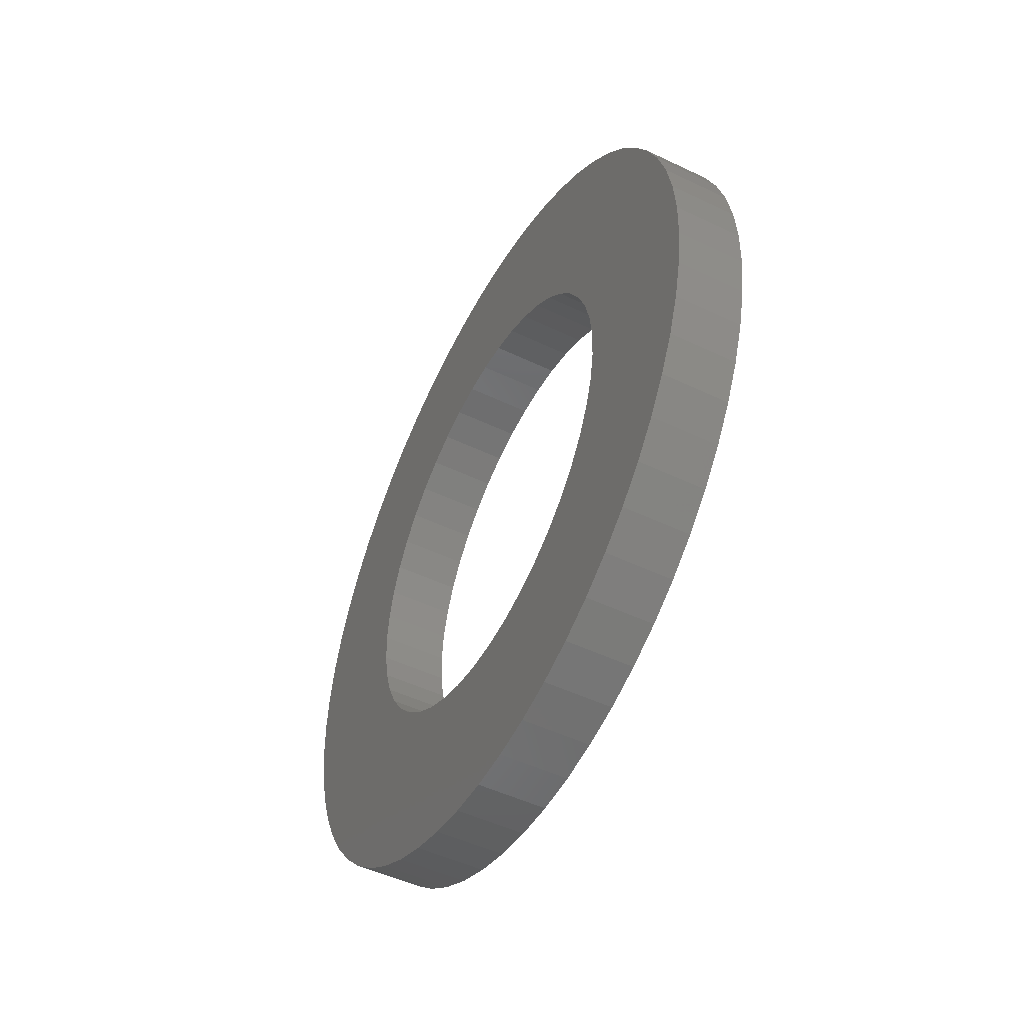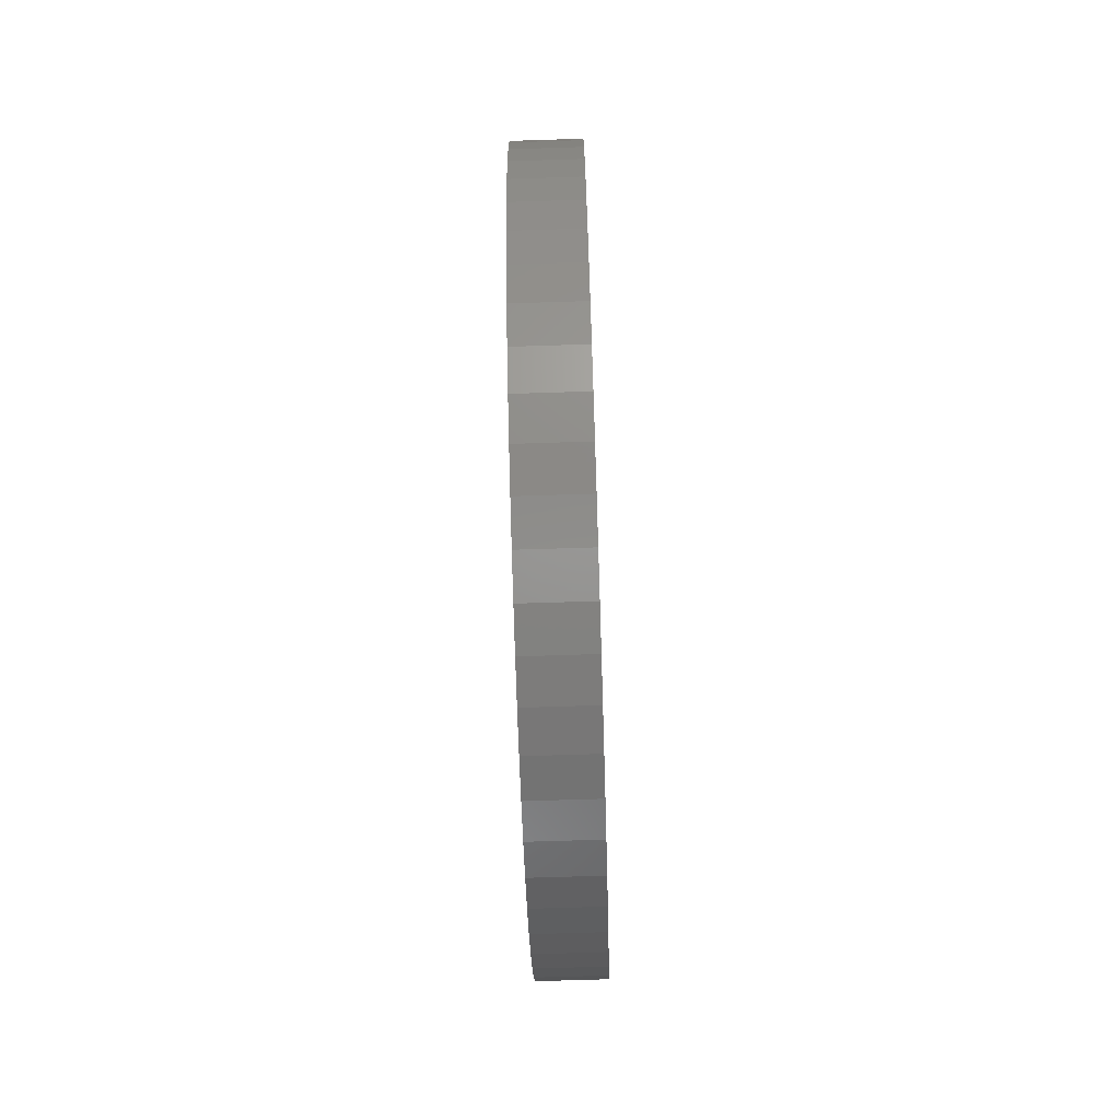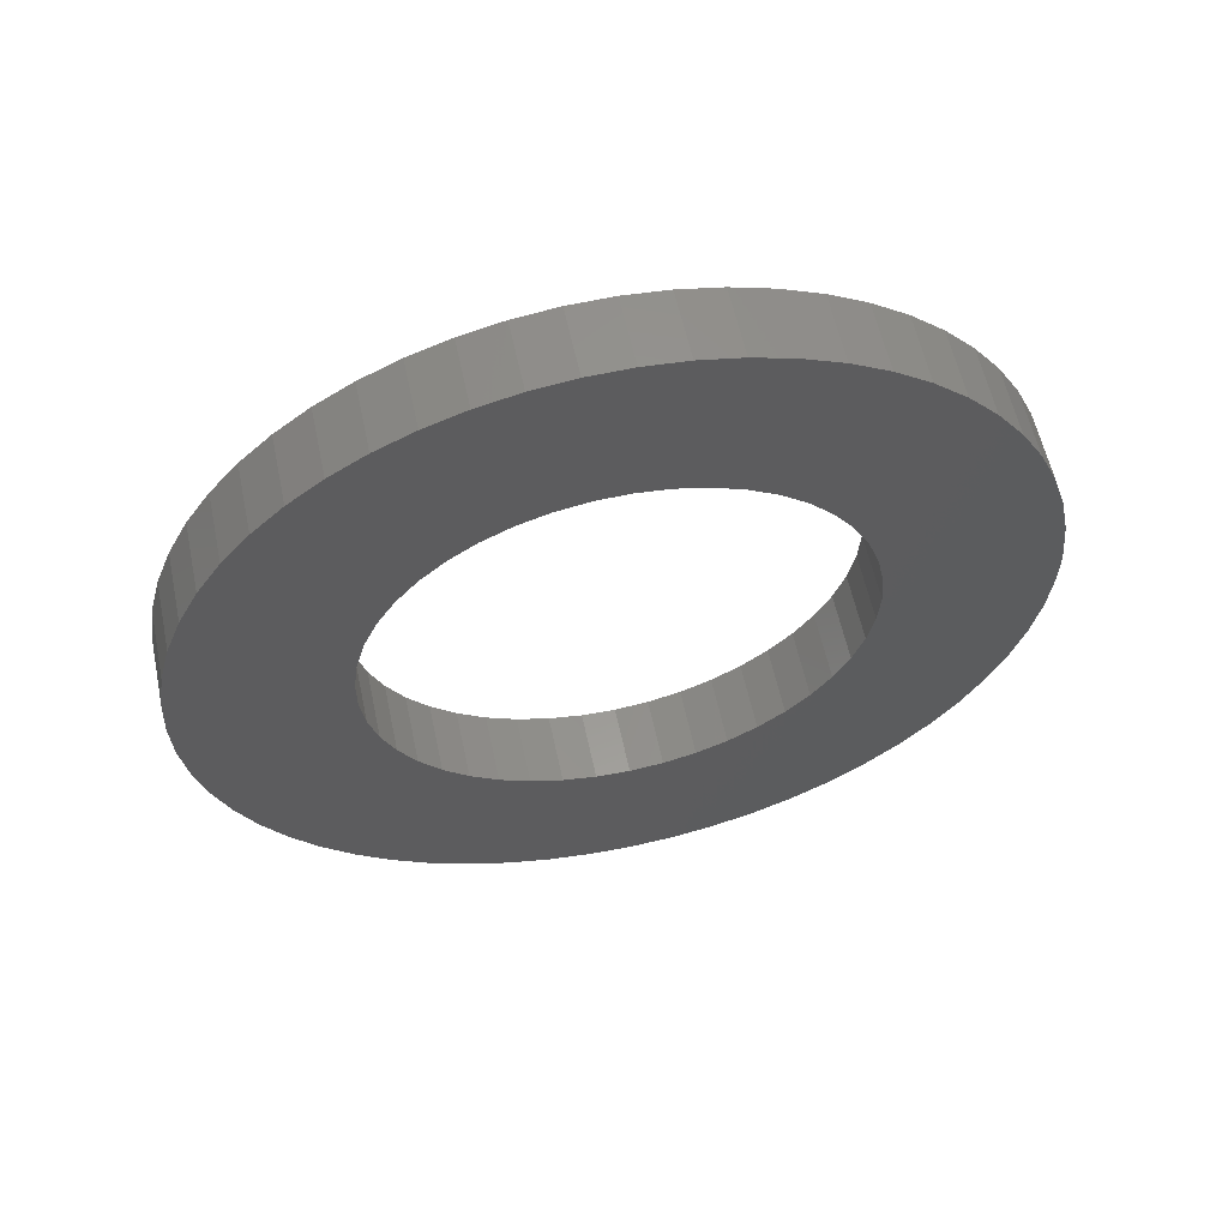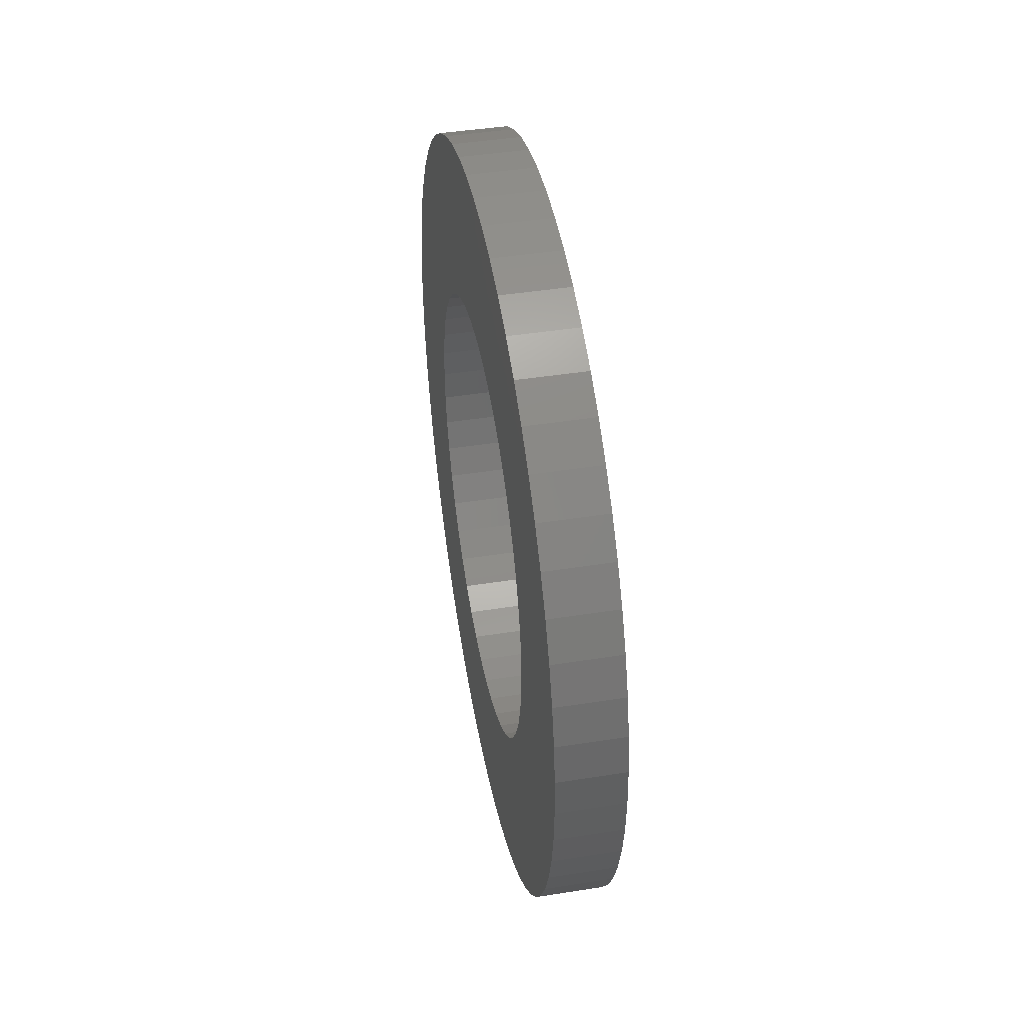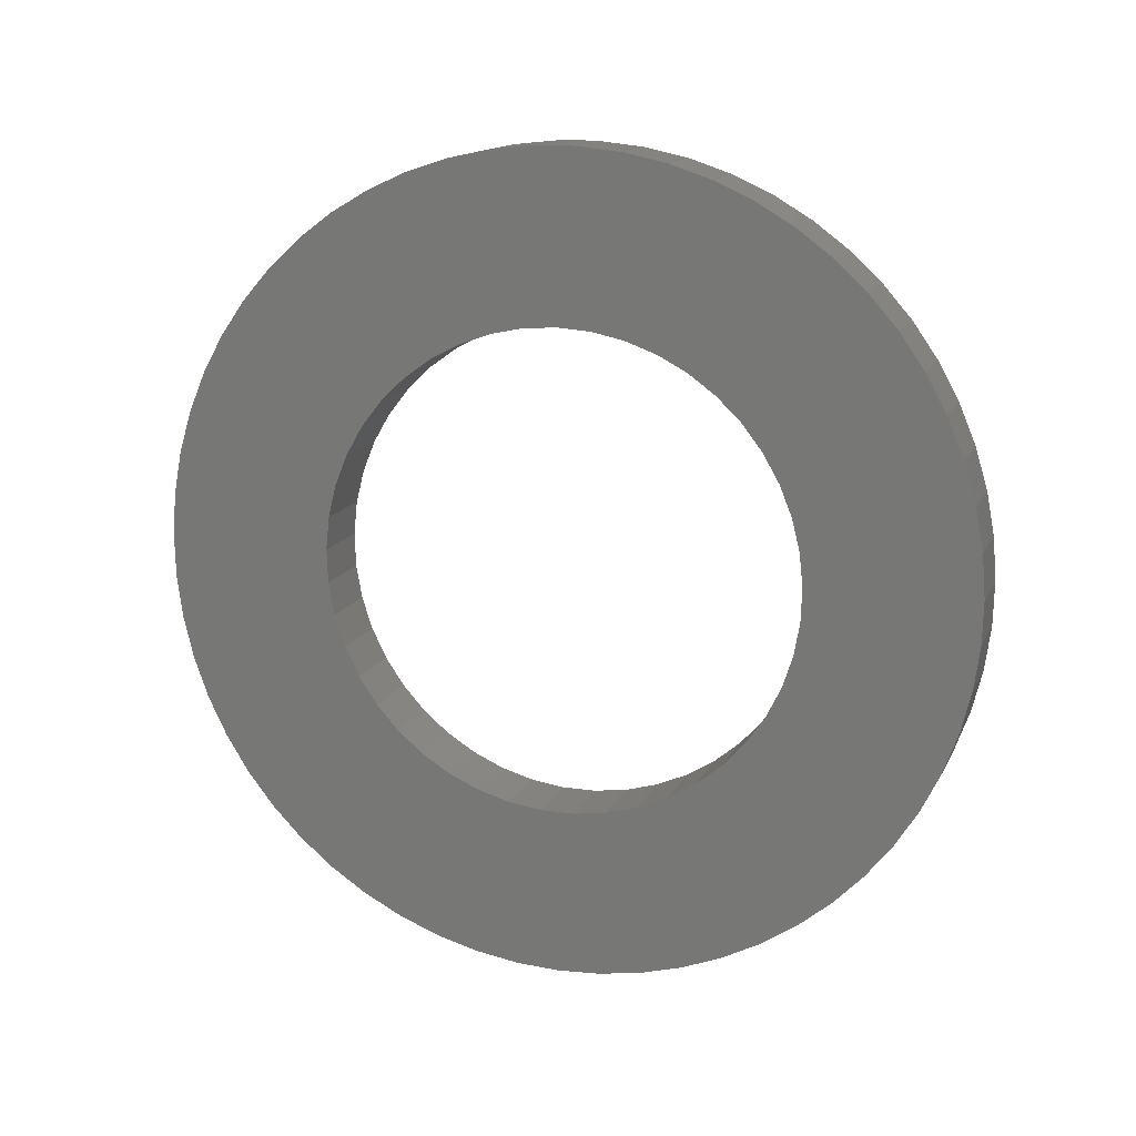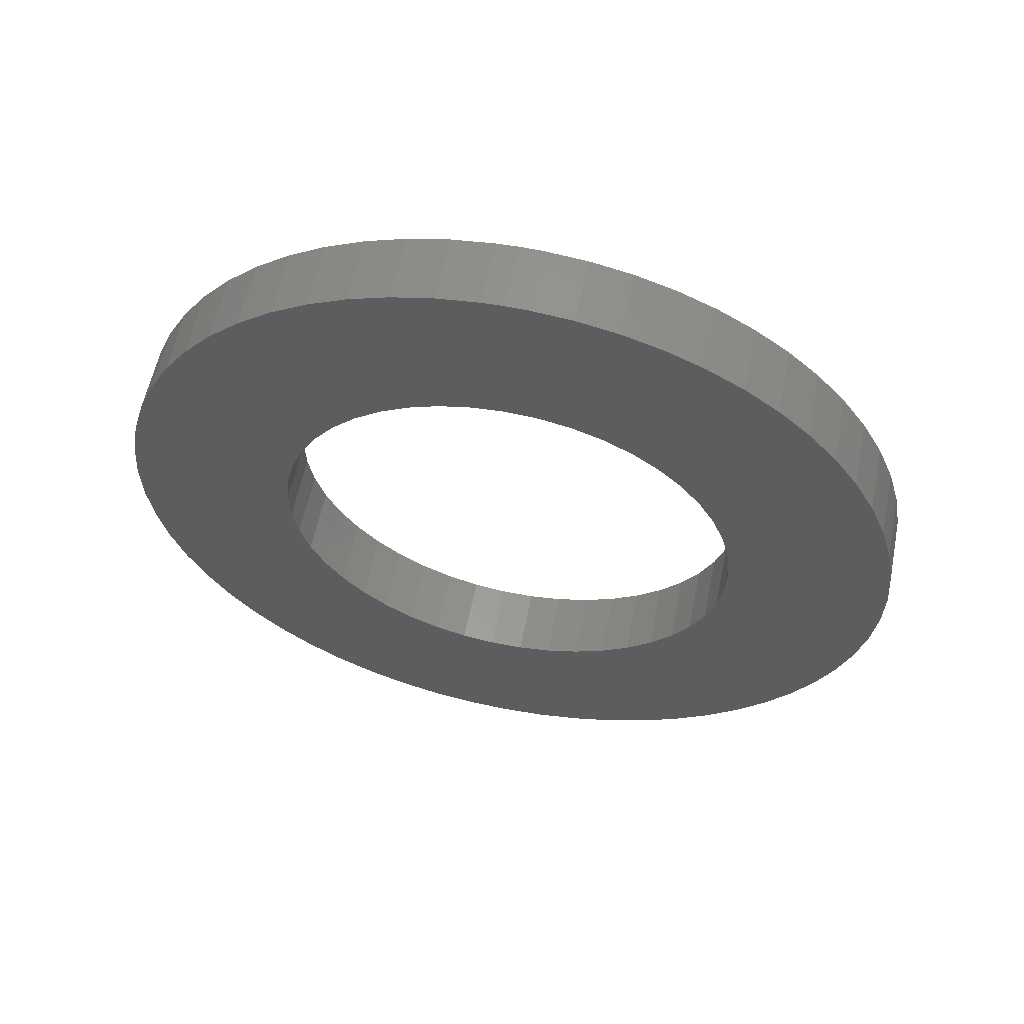
<metadata>
{"format":"stl","ext":"stl","renderer":"f3d","projection":"perspective","resolution":1024,"background":"white","views":[{"elev":-49.6,"azim":152.2,"up":"+Z"},{"elev":-73.0,"azim":1.8,"up":"+Z"},{"elev":58.5,"azim":-102.0,"up":"+Y"},{"elev":44.0,"azim":169.5,"up":"+Y"},{"elev":14.4,"azim":108.1,"up":"+Z"},{"elev":58.2,"azim":-78.6,"up":"+Z"}]}
</metadata>
<code>
# stl→obj: 210 verts, 420 faces
v 1.748 14.62 6.795
v 1.748 14.65 6.796
v 1.673 14.65 6.796
v 1.673 14.67 6.795
v 1.748 14.67 6.795
v 1.748 14.72 6.79
v 1.673 14.72 6.79
v 1.748 14.76 6.781
v 1.673 14.76 6.781
v 1.748 14.81 6.766
v 1.673 14.81 6.766
v 1.748 14.85 6.747
v 1.673 14.85 6.747
v 1.748 14.89 6.723
v 1.673 14.89 6.723
v 1.748 14.93 6.695
v 1.673 14.93 6.695
v 1.748 14.96 6.664
v 1.673 14.96 6.664
v 1.748 14.99 6.629
v 1.673 14.99 6.629
v 1.748 15.02 6.591
v 1.673 15.02 6.591
v 1.748 15.04 6.55
v 1.673 15.04 6.55
v 1.748 15.06 6.507
v 1.673 15.06 6.507
v 1.748 15.07 6.462
v 1.673 15.07 6.462
v 1.748 15.08 6.417
v 1.673 15.08 6.417
v 1.748 15.09 6.37
v 1.673 15.09 6.37
v 1.748 15.08 6.324
v 1.673 15.08 6.324
v 1.748 15.08 6.277
v 1.673 15.08 6.277
v 1.748 15.07 6.232
v 1.673 15.07 6.232
v 1.748 15.05 6.188
v 1.673 15.05 6.188
v 1.748 15.03 6.147
v 1.673 15.03 6.147
v 1.748 15.01 6.107
v 1.673 15.01 6.107
v 1.748 14.98 6.07
v 1.673 14.98 6.07
v 1.748 14.94 6.037
v 1.673 14.94 6.037
v 1.748 14.91 6.007
v 1.673 14.91 6.007
v 1.748 14.87 5.982
v 1.673 14.87 5.982
v 1.748 14.83 5.96
v 1.673 14.83 5.96
v 1.748 14.79 5.943
v 1.673 14.79 5.943
v 1.748 14.74 5.931
v 1.673 14.74 5.931
v 1.748 14.69 5.924
v 1.673 14.69 5.924
v 1.748 14.65 5.921
v 1.673 14.65 5.921
v 1.748 14.6 5.924
v 1.673 14.6 5.924
v 1.748 14.56 5.931
v 1.673 14.56 5.931
v 1.748 14.51 5.943
v 1.673 14.51 5.943
v 1.748 14.47 5.96
v 1.673 14.47 5.96
v 1.748 14.43 5.982
v 1.673 14.43 5.982
v 1.748 14.39 6.007
v 1.673 14.39 6.007
v 1.748 14.35 6.037
v 1.673 14.35 6.037
v 1.748 14.32 6.07
v 1.673 14.32 6.07
v 1.748 14.29 6.107
v 1.673 14.29 6.107
v 1.748 14.26 6.147
v 1.673 14.26 6.147
v 1.748 14.24 6.188
v 1.673 14.24 6.188
v 1.748 14.23 6.232
v 1.673 14.23 6.232
v 1.748 14.22 6.277
v 1.673 14.22 6.277
v 1.748 14.21 6.324
v 1.673 14.21 6.324
v 1.748 14.21 6.37
v 1.673 14.21 6.37
v 1.748 14.21 6.417
v 1.673 14.21 6.417
v 1.748 14.22 6.462
v 1.673 14.22 6.462
v 1.748 14.24 6.507
v 1.673 14.24 6.507
v 1.748 14.25 6.55
v 1.673 14.25 6.55
v 1.748 14.28 6.591
v 1.673 14.28 6.591
v 1.748 14.3 6.629
v 1.673 14.3 6.629
v 1.748 14.33 6.664
v 1.673 14.33 6.664
v 1.748 14.37 6.695
v 1.673 14.37 6.695
v 1.748 14.41 6.723
v 1.673 14.41 6.723
v 1.748 14.45 6.747
v 1.673 14.45 6.747
v 1.748 14.49 6.766
v 1.673 14.49 6.766
v 1.748 14.53 6.781
v 1.673 14.53 6.781
v 1.748 14.58 6.79
v 1.673 14.58 6.79
v 1.673 14.62 6.795
v 1.748 14.65 6.616
v 1.748 14.68 6.614
v 1.748 14.78 6.577
v 1.748 14.75 6.594
v 1.748 14.72 6.606
v 1.748 14.86 6.503
v 1.748 14.84 6.531
v 1.748 14.81 6.556
v 1.748 14.83 6.173
v 1.748 14.85 6.2
v 1.748 14.87 6.23
v 1.748 14.89 6.262
v 1.748 14.9 6.296
v 1.748 14.9 6.403
v 1.748 14.89 6.438
v 1.748 14.88 6.471
v 1.748 14.9 6.332
v 1.748 14.91 6.368
v 1.748 14.74 6.117
v 1.748 14.77 6.131
v 1.748 14.8 6.15
v 1.748 14.63 6.102
v 1.748 14.67 6.102
v 1.748 14.7 6.107
v 1.748 14.53 6.131
v 1.748 14.56 6.117
v 1.748 14.59 6.107
v 1.748 14.44 6.2
v 1.748 14.47 6.173
v 1.748 14.5 6.15
v 1.748 14.39 6.332
v 1.748 14.4 6.296
v 1.748 14.41 6.262
v 1.748 14.42 6.23
v 1.748 14.4 6.438
v 1.748 14.39 6.403
v 1.748 14.39 6.368
v 1.748 14.54 6.594
v 1.748 14.51 6.577
v 1.748 14.48 6.556
v 1.748 14.46 6.531
v 1.748 14.61 6.614
v 1.748 14.58 6.606
v 1.748 14.43 6.503
v 1.748 14.42 6.471
v 1.673 14.9 6.332
v 1.673 14.9 6.296
v 1.673 14.89 6.262
v 1.673 14.87 6.23
v 1.673 14.85 6.2
v 1.673 14.77 6.131
v 1.673 14.74 6.117
v 1.673 14.7 6.107
v 1.673 14.67 6.102
v 1.673 14.83 6.173
v 1.673 14.8 6.15
v 1.673 14.89 6.438
v 1.673 14.9 6.403
v 1.673 14.91 6.368
v 1.673 14.84 6.531
v 1.673 14.86 6.503
v 1.673 14.88 6.471
v 1.673 14.65 6.616
v 1.673 14.68 6.614
v 1.673 14.72 6.606
v 1.673 14.75 6.594
v 1.673 14.61 6.614
v 1.673 14.78 6.577
v 1.673 14.81 6.556
v 1.673 14.43 6.503
v 1.673 14.46 6.531
v 1.673 14.48 6.556
v 1.673 14.51 6.577
v 1.673 14.54 6.594
v 1.673 14.58 6.606
v 1.673 14.39 6.403
v 1.673 14.4 6.438
v 1.673 14.42 6.471
v 1.673 14.4 6.296
v 1.673 14.39 6.332
v 1.673 14.39 6.368
v 1.673 14.47 6.173
v 1.673 14.44 6.2
v 1.673 14.42 6.23
v 1.673 14.41 6.262
v 1.673 14.56 6.117
v 1.673 14.53 6.131
v 1.673 14.5 6.15
v 1.673 14.63 6.102
v 1.673 14.59 6.107
f 1 2 3
f 3 2 4
f 2 5 4
f 4 5 6
f 4 6 7
f 7 6 8
f 7 8 9
f 9 8 10
f 9 10 11
f 11 10 12
f 11 12 13
f 13 12 14
f 13 14 15
f 15 14 16
f 15 16 17
f 17 16 18
f 17 18 19
f 19 18 20
f 19 20 21
f 21 20 22
f 21 22 23
f 23 22 24
f 23 24 25
f 25 24 26
f 25 26 27
f 27 26 28
f 27 28 29
f 29 28 30
f 29 30 31
f 31 30 32
f 31 32 33
f 33 32 34
f 33 34 35
f 35 34 36
f 35 36 37
f 37 36 38
f 37 38 39
f 39 38 40
f 39 40 41
f 41 40 42
f 41 42 43
f 43 42 44
f 43 44 45
f 45 44 46
f 45 46 47
f 47 46 48
f 47 48 49
f 49 48 50
f 49 50 51
f 51 50 52
f 51 52 53
f 53 52 54
f 53 54 55
f 55 54 56
f 55 56 57
f 57 56 58
f 57 58 59
f 59 58 60
f 59 60 61
f 61 60 62
f 61 62 63
f 63 62 64
f 63 64 65
f 65 64 66
f 65 66 67
f 67 66 68
f 67 68 69
f 69 68 70
f 69 70 71
f 71 70 72
f 71 72 73
f 73 72 74
f 73 74 75
f 75 74 76
f 75 76 77
f 77 76 78
f 77 78 79
f 79 78 80
f 79 80 81
f 81 80 82
f 81 82 83
f 83 82 84
f 83 84 85
f 85 84 86
f 85 86 87
f 87 86 88
f 87 88 89
f 89 88 90
f 89 90 91
f 91 90 92
f 91 92 93
f 93 92 94
f 93 94 95
f 95 94 96
f 95 96 97
f 97 96 98
f 97 98 99
f 99 98 100
f 99 100 101
f 101 100 102
f 101 102 103
f 103 102 104
f 103 104 105
f 105 104 106
f 105 106 107
f 107 106 108
f 107 108 109
f 109 108 110
f 109 110 111
f 111 110 112
f 111 112 113
f 113 112 114
f 113 114 115
f 115 114 116
f 115 116 117
f 117 116 118
f 117 118 119
f 119 118 1
f 119 1 120
f 120 1 3
f 5 121 122
f 123 12 124
f 124 12 10
f 124 10 125
f 125 10 8
f 125 8 122
f 122 8 6
f 122 6 5
f 126 20 127
f 127 20 18
f 127 18 128
f 128 18 16
f 128 16 123
f 123 16 14
f 123 14 12
f 129 46 130
f 130 46 44
f 130 44 131
f 131 44 42
f 131 42 132
f 132 42 40
f 132 40 133
f 134 28 135
f 135 28 26
f 135 26 136
f 136 26 24
f 136 24 126
f 126 24 22
f 126 22 20
f 40 38 133
f 133 38 36
f 133 36 137
f 137 36 34
f 137 34 138
f 138 34 32
f 138 32 134
f 134 32 30
f 134 30 28
f 139 54 140
f 140 54 52
f 140 52 141
f 141 52 50
f 141 50 129
f 129 50 48
f 129 48 46
f 142 62 143
f 143 62 60
f 143 60 144
f 144 60 58
f 144 58 139
f 139 58 56
f 139 56 54
f 145 70 146
f 146 70 68
f 146 68 147
f 147 68 66
f 147 66 142
f 142 66 64
f 142 64 62
f 148 78 149
f 149 78 76
f 149 76 150
f 150 76 74
f 150 74 145
f 145 74 72
f 145 72 70
f 151 88 152
f 152 88 86
f 152 86 153
f 153 86 84
f 153 84 154
f 154 84 82
f 154 82 148
f 148 82 80
f 148 80 78
f 155 96 156
f 156 96 94
f 156 94 157
f 157 94 92
f 157 92 151
f 151 92 90
f 151 90 88
f 158 112 159
f 159 112 110
f 159 110 160
f 160 110 108
f 160 108 161
f 5 2 121
f 121 2 1
f 121 1 162
f 162 1 118
f 162 118 163
f 163 118 116
f 163 116 158
f 158 116 114
f 158 114 112
f 108 106 161
f 161 106 104
f 161 104 164
f 164 104 102
f 164 102 165
f 165 102 100
f 165 100 155
f 155 100 98
f 155 98 96
f 166 37 167
f 167 37 39
f 167 39 168
f 168 39 41
f 168 41 169
f 169 41 43
f 169 43 170
f 171 55 172
f 172 55 57
f 172 57 173
f 173 57 59
f 173 59 174
f 43 45 170
f 170 45 47
f 170 47 175
f 175 47 49
f 175 49 176
f 176 49 51
f 176 51 171
f 171 51 53
f 171 53 55
f 177 29 178
f 178 29 31
f 178 31 179
f 179 31 33
f 179 33 166
f 166 33 35
f 166 35 37
f 180 21 181
f 181 21 23
f 181 23 182
f 182 23 25
f 182 25 177
f 177 25 27
f 177 27 29
f 183 4 184
f 184 4 7
f 184 7 185
f 185 7 9
f 185 9 186
f 187 120 183
f 183 120 3
f 183 3 4
f 9 11 186
f 186 11 13
f 186 13 188
f 188 13 15
f 188 15 189
f 189 15 17
f 189 17 180
f 180 17 19
f 180 19 21
f 190 105 191
f 191 105 107
f 191 107 192
f 192 107 109
f 192 109 193
f 109 111 193
f 193 111 113
f 193 113 194
f 194 113 115
f 194 115 195
f 195 115 117
f 195 117 187
f 187 117 119
f 187 119 120
f 196 97 197
f 197 97 99
f 197 99 198
f 198 99 101
f 198 101 190
f 190 101 103
f 190 103 105
f 199 89 200
f 200 89 91
f 200 91 201
f 201 91 93
f 201 93 196
f 196 93 95
f 196 95 97
f 202 79 203
f 203 79 81
f 203 81 204
f 204 81 83
f 204 83 205
f 205 83 85
f 205 85 199
f 199 85 87
f 199 87 89
f 206 71 207
f 207 71 73
f 207 73 208
f 208 73 75
f 208 75 202
f 202 75 77
f 202 77 79
f 59 61 174
f 174 61 63
f 174 63 209
f 209 63 65
f 209 65 210
f 210 65 67
f 210 67 206
f 206 67 69
f 206 69 71
f 183 121 187
f 187 121 162
f 187 162 195
f 195 162 163
f 195 163 194
f 194 163 158
f 194 158 193
f 193 158 159
f 193 159 192
f 192 159 160
f 192 160 191
f 191 160 161
f 191 161 190
f 190 161 164
f 190 164 198
f 198 164 165
f 198 165 197
f 197 165 155
f 197 155 196
f 196 155 156
f 196 156 201
f 201 156 157
f 201 157 200
f 200 157 151
f 200 151 199
f 199 151 152
f 199 152 205
f 205 152 153
f 205 153 204
f 204 153 154
f 204 154 203
f 203 154 148
f 203 148 202
f 202 148 149
f 202 149 208
f 208 149 150
f 208 150 207
f 207 150 145
f 207 145 206
f 206 145 146
f 206 146 210
f 210 146 147
f 210 147 209
f 209 147 142
f 209 142 174
f 174 142 143
f 174 143 173
f 173 143 144
f 173 144 172
f 172 144 139
f 172 139 171
f 171 139 140
f 171 140 176
f 176 140 141
f 176 141 175
f 175 141 129
f 175 129 170
f 170 129 130
f 170 130 169
f 169 130 131
f 169 131 168
f 168 131 132
f 168 132 167
f 167 132 133
f 167 133 166
f 166 133 137
f 166 137 179
f 179 137 138
f 179 138 178
f 178 138 134
f 178 134 177
f 177 134 135
f 177 135 182
f 182 135 136
f 182 136 181
f 181 136 126
f 181 126 180
f 180 126 127
f 180 127 189
f 189 127 128
f 189 128 188
f 188 128 123
f 188 123 186
f 186 123 124
f 186 124 185
f 185 124 125
f 185 125 184
f 184 125 122
f 184 122 183
f 183 122 121

</code>
